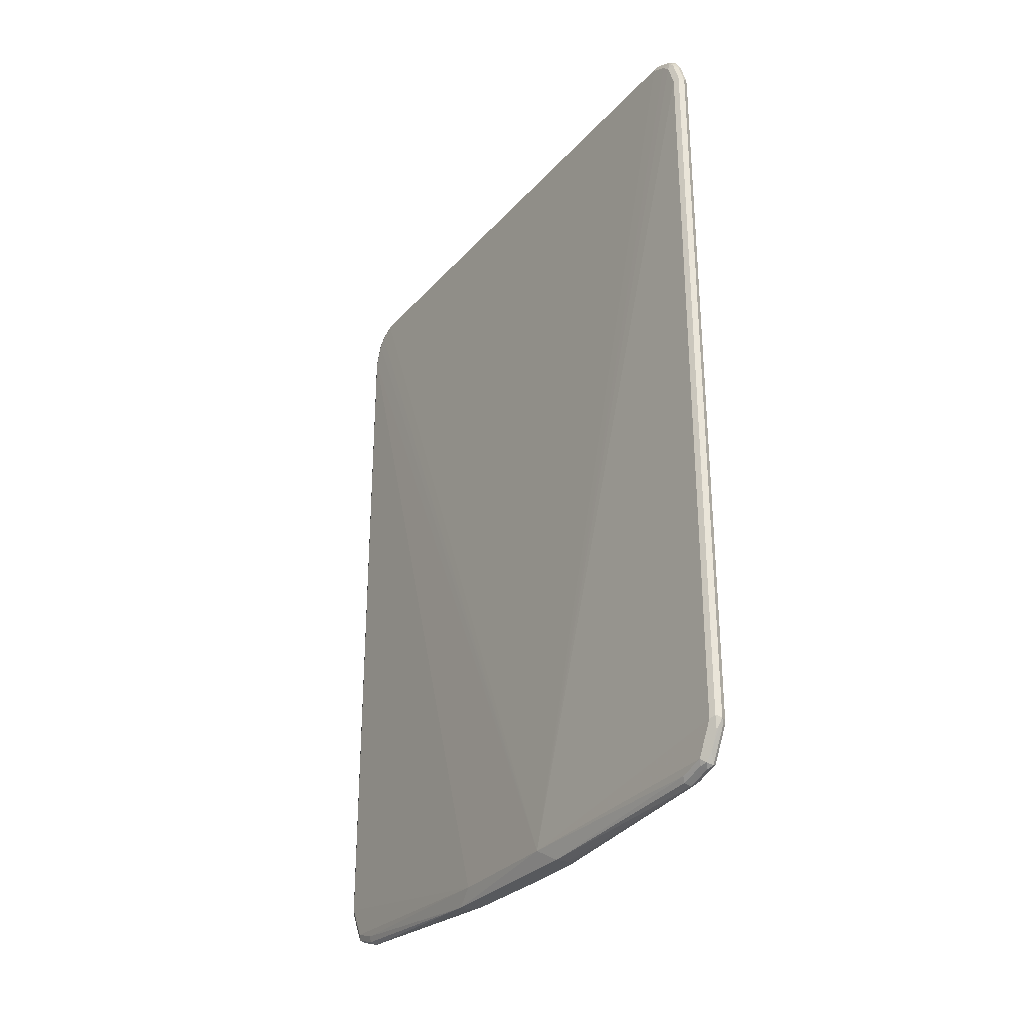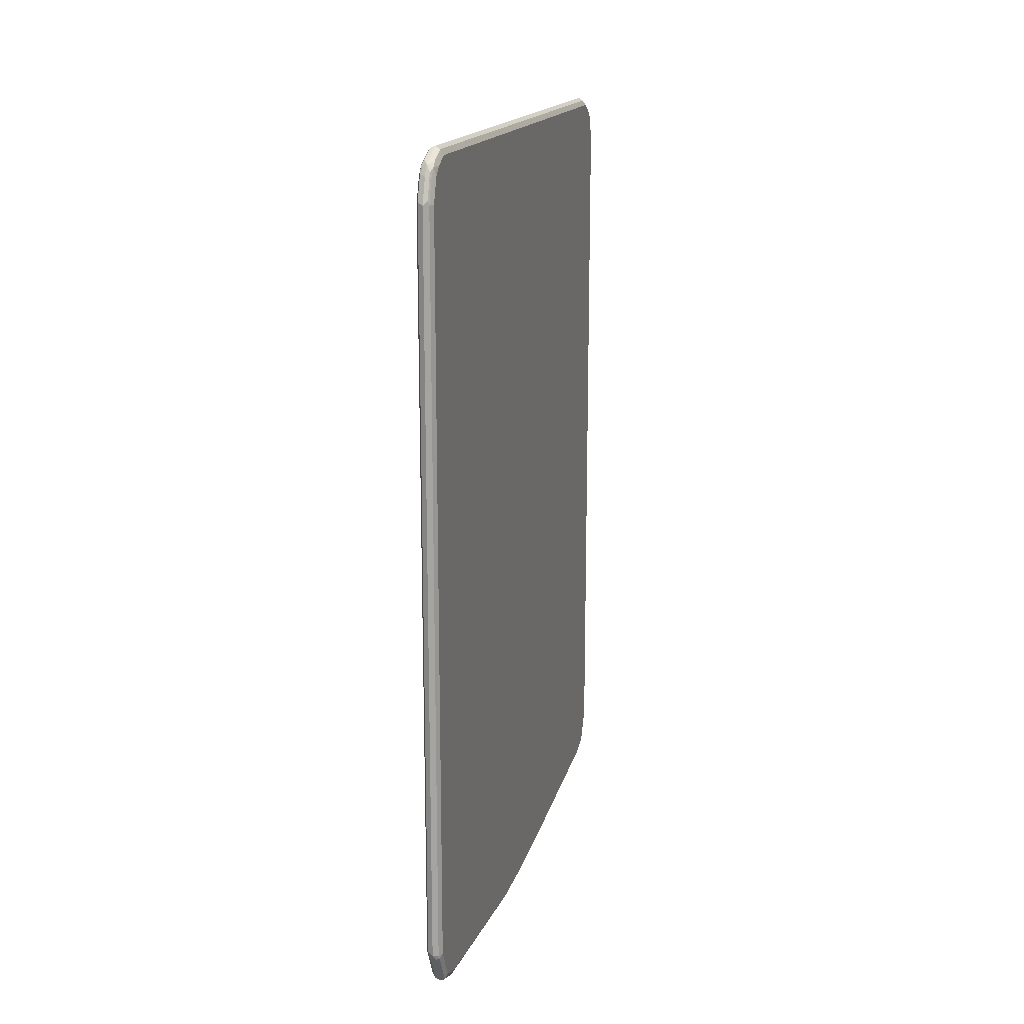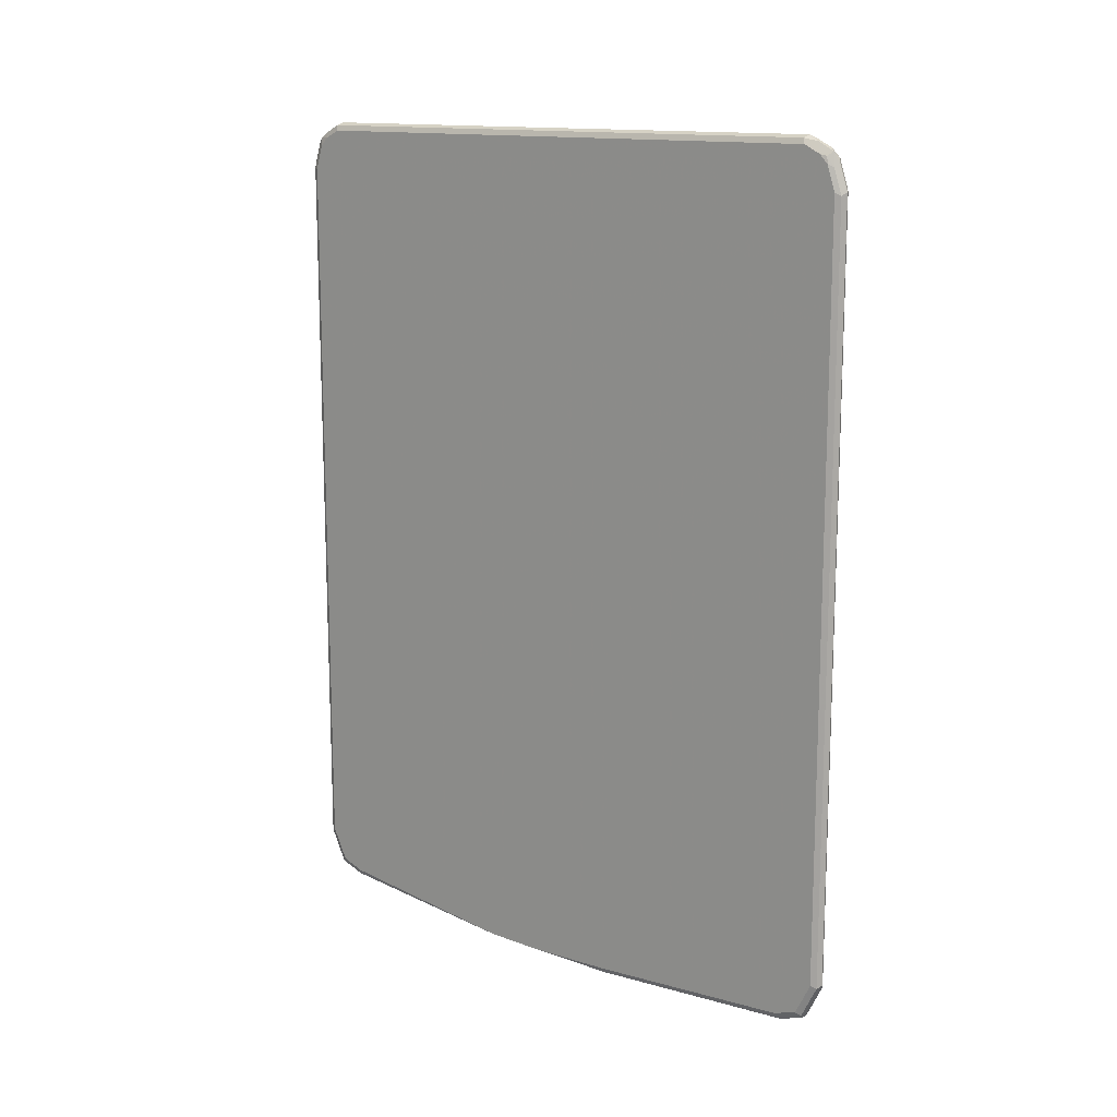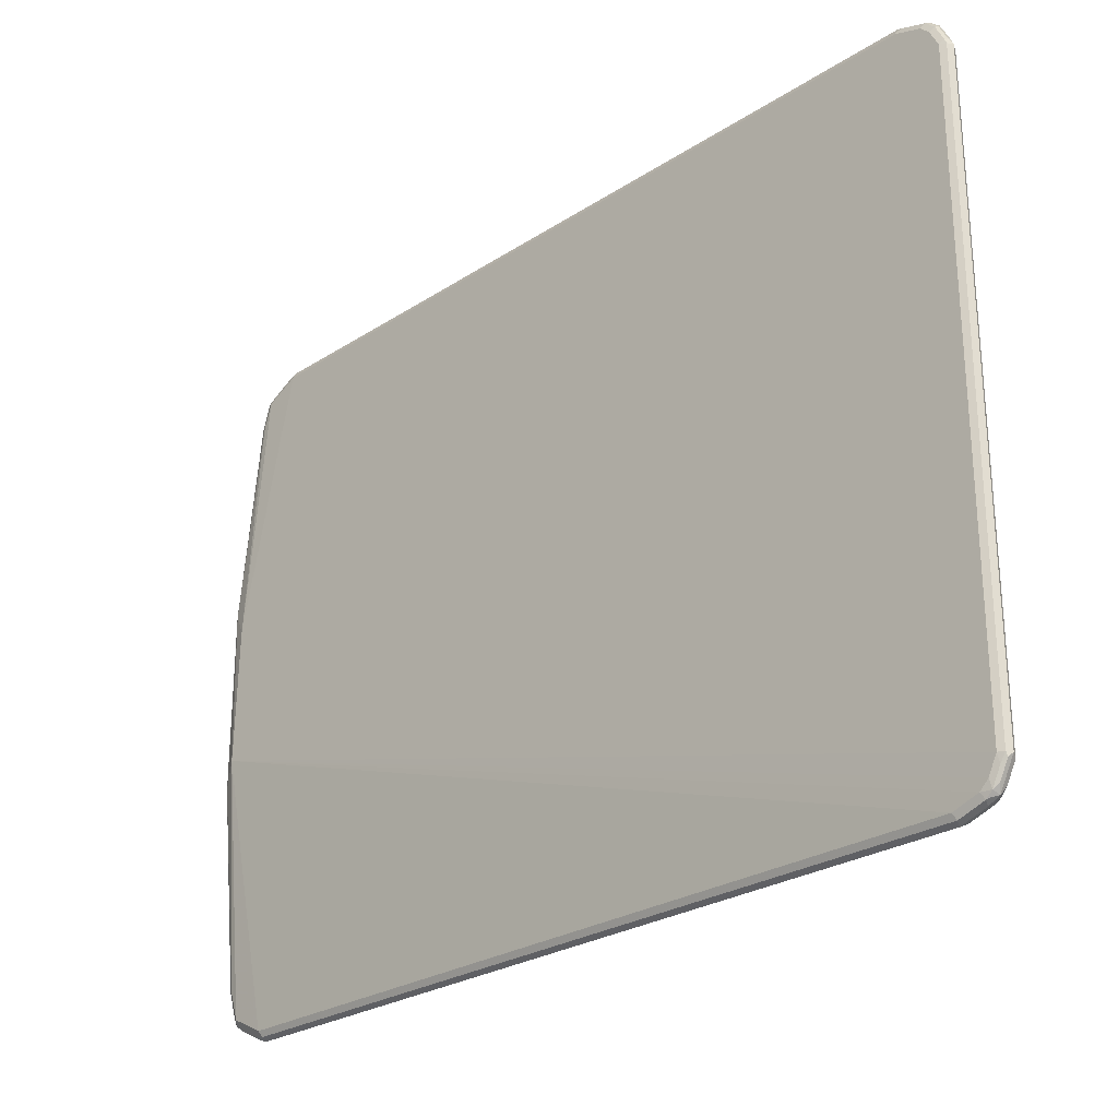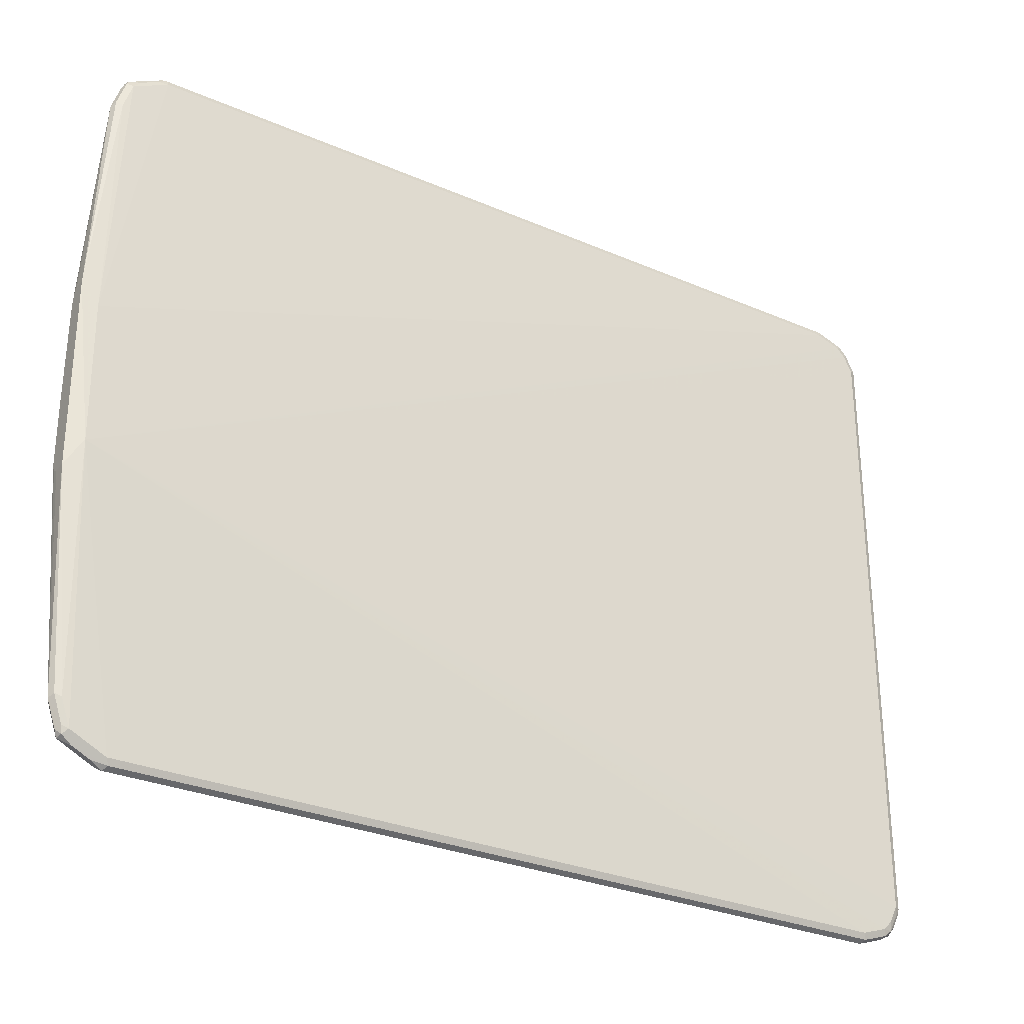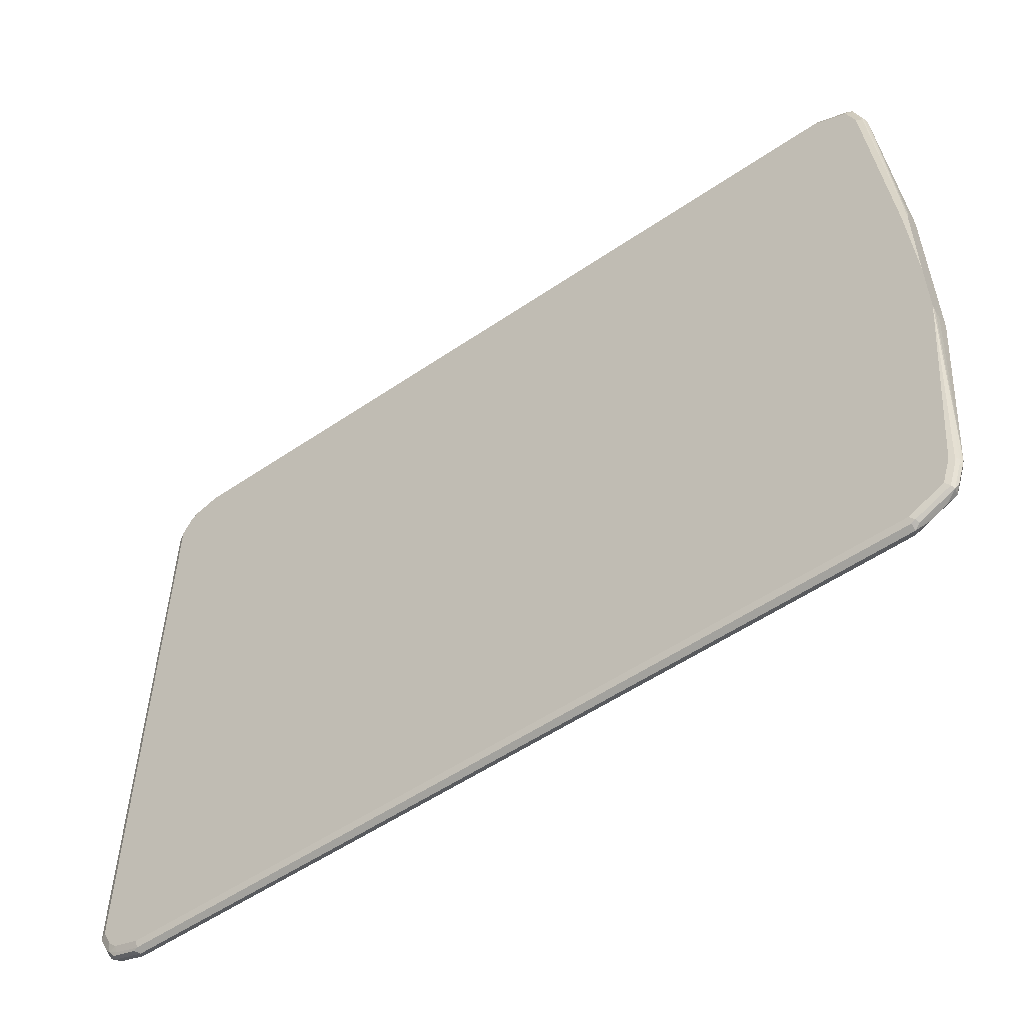
<metadata>
{"format":"obj","ext":"obj","renderer":"f3d","projection":"perspective","resolution":1024,"background":"white","views":[{"elev":-29.7,"azim":-33.1,"up":"+Z"},{"elev":16.6,"azim":14.7,"up":"+Z"},{"elev":13.5,"azim":130.0,"up":"+Z"},{"elev":-26.2,"azim":-44.4,"up":"+Y"},{"elev":-29.1,"azim":-122.8,"up":"+Y"},{"elev":-54.7,"azim":125.8,"up":"+Y"}]}
</metadata>
<code>
v 0.004166 -0.003435 0.03059
v 0.004727 -0.01719 0.03309
v 0.004727 -0.01719 0.07261
v 0.00487 -0.01747 0.07276
v 0.00487 -0.01704 0.07405
v 0.004727 -0.01675 0.0739
v 0.004727 -0.01633 0.07434
v 0.004727 -0.01547 0.07476
v 0.004834 -0.0159 0.07482
v 0.00487 -0.01547 0.07505
v 0.004941 -0.01568 0.07509
v 0.004834 -0.01675 0.07439
v 0.004941 -0.01697 0.07423
v 0.005156 -0.0169 0.07447
v 0.005156 -0.01719 0.0739
v 0.005156 -0.01762 0.07261
v 0.005371 -0.01708 0.07412
v 0.005479 -0.01681 0.07434
v 0.005443 -0.01704 0.0739
v 0.005586 -0.01675 0.0739
v 0.005443 -0.01747 0.07261
v 0.005371 -0.01751 0.07283
v 0.005443 -0.01747 0.03309
v 0.005586 -0.01719 0.07261
v 0.005586 -0.01547 0.07476
v 0.005586 -0.01633 0.07434
v 0.005443 -0.01647 0.07462
v 0.005443 -0.01561 0.07505
v 0.005443 0.01532 0.07505
v 0.005586 0.01547 0.07476
v 0.005586 0.01633 0.07434
v 0.005299 0.01604 0.07491
v 0.005156 0.01547 0.0752
v 0.005299 0.0169 0.07447
v 0.005514 0.01669 0.07426
v 0.005443 0.01704 0.07376
v 0.005586 0.01675 0.0739
v 0.005586 -0.004294 0.02983
v 0.005586 0.01719 0.03309
v 0.005586 0.01719 0.07261
v 0.005443 0.01747 0.07247
v 0.005443 0.01747 0.03295
v 0.005156 0.01762 0.03309
v 0.005443 0.01661 0.03123
v 0.005586 0.01633 0.03137
v 0.005443 0.01633 0.03108
v 0.005371 0.01654 0.03105
v 0.005371 0.01525 0.03062
v 0.005443 0.01504 0.03065
v 0.005586 0.01504 0.03094
v 0.005586 0.003866 0.03008
v 0.00546 0.003866 0.02983
v 0.005156 0.01504 0.03051
v 0.005156 0.01633 0.03094
v 0.005156 0.01661 0.03108
v 0.00487 0.01647 0.03108
v 0.004941 0.01665 0.03116
v 0.004834 0.01681 0.0318
v 0.004727 0.01633 0.03137
v 0.004727 0.01504 0.03094
v 0.00487 0.01518 0.03065
v 0.004552 0.004604 0.02983
v 0.004297 0.003435 0.03059
v 0.004727 0.01719 0.03309
v 0.004834 0.01724 0.03266
v 0.004941 0.01708 0.03201
v 0.004941 0.01751 0.03287
v 0.00487 0.01747 0.03309
v 0.004727 0.01719 0.07261
v 0.00487 0.01747 0.07261
v 0.005156 0.01762 0.07261
v 0.005013 0.01747 0.0729
v 0.004834 0.0174 0.07283
v 0.004834 0.01697 0.07412
v 0.005013 0.01704 0.07419
v 0.005156 0.01719 0.0739
v 0.005013 0.01661 0.07462
v 0.005013 0.01575 0.07505
v 0.004834 0.01654 0.07455
v 0.004727 0.01633 0.07434
v 0.004834 0.01568 0.07498
v 0.004727 0.01547 0.07476
v 0.004727 0.01675 0.0739
v 0.004552 -0.004639 0.02983
v 0.004727 -0.01504 0.03094
v 0.004727 -0.01633 0.03137
v 0.00487 -0.01618 0.03108
v 0.004941 -0.01654 0.03116
v 0.005013 -0.0169 0.03165
v 0.005299 -0.01661 0.03108
v 0.005156 -0.01633 0.03094
v 0.005156 -0.01504 0.03051
v 0.00487 -0.01489 0.03065
v 0.005156 -0.004726 0.02983
v 0.005443 -0.004583 0.02983
v 0.005586 -0.00111 0.02983
v 0.005102 0.004604 0.02983
v 0.005313 0.004395 0.02983
v 0.005318 -0.01504 0.03059
v 0.005479 -0.01525 0.03072
v 0.005299 -0.01532 0.03065
v 0.005479 -0.01654 0.03116
v 0.005479 -0.01697 0.03201
v 0.005586 -0.01633 0.03137
v 0.005586 -0.01504 0.03094
v 0.005586 -0.01719 0.03309
v 0.005479 -0.0174 0.03287
v 0.005299 -0.01747 0.0328
v 0.005156 -0.01762 0.03309
v 0.005443 -0.01504 0.03065
v 0.00487 -0.01747 0.03323
v 0.004941 -0.0174 0.03287
v 0.005013 -0.01733 0.03251
v 0.00487 0.01547 0.07505
v 0.005156 -0.01547 0.0752
v 0.005371 -0.01665 0.07455
v 0.004941 -0.01654 0.07465
f 2 3 1
f 4 3 2
f 5 3 4
f 6 3 5
f 6 1 3
f 7 1 6
f 7 8 1
f 9 8 7
f 9 10 8
f 9 11 10
f 9 12 11
f 9 7 12
f 7 6 12
f 12 6 5
f 13 12 5
f 13 14 12
f 13 15 14
f 13 5 15
f 5 4 15
f 15 4 16
f 17 15 16
f 17 14 15
f 17 18 14
f 19 18 17
f 19 20 18
f 19 21 20
f 19 17 21
f 21 17 22
f 21 22 16
f 21 16 23
f 21 23 24
f 20 21 24
f 20 24 25
f 26 20 25
f 26 18 20
f 26 27 18
f 26 28 27
f 26 25 28
f 25 29 28
f 30 29 25
f 31 29 30
f 32 29 31
f 32 33 29
f 32 34 33
f 32 31 34
f 35 34 31
f 35 36 34
f 35 37 36
f 35 31 37
f 31 30 37
f 30 25 37
f 25 24 37
f 37 24 38
f 39 37 38
f 40 37 39
f 40 41 37
f 40 39 41
f 42 41 39
f 42 43 41
f 42 44 43
f 42 39 44
f 45 44 39
f 46 44 45
f 46 47 44
f 46 48 47
f 46 49 48
f 46 50 49
f 46 45 50
f 50 45 51
f 50 51 52
f 49 50 52
f 48 49 52
f 48 52 53
f 48 53 47
f 54 47 53
f 54 55 47
f 56 55 54
f 56 57 55
f 56 58 57
f 56 59 58
f 56 60 59
f 56 61 60
f 56 53 61
f 56 54 53
f 61 53 62
f 61 62 60
f 60 62 63
f 59 60 63
f 59 63 64
f 58 59 64
f 65 58 64
f 65 66 58
f 65 67 66
f 65 68 67
f 65 64 68
f 68 64 69
f 70 68 69
f 70 71 68
f 70 72 71
f 70 73 72
f 70 69 73
f 73 69 74
f 72 73 74
f 75 72 74
f 75 76 72
f 75 34 76
f 77 34 75
f 77 78 34
f 77 79 78
f 77 75 79
f 75 74 79
f 80 79 74
f 80 81 79
f 80 82 81
f 80 1 82
f 80 83 1
f 80 74 83
f 83 74 69
f 83 69 1
f 63 1 69
f 63 62 1
f 84 1 62
f 85 1 84
f 85 86 1
f 87 86 85
f 88 86 87
f 88 89 86
f 88 90 89
f 88 91 90
f 88 87 91
f 87 92 91
f 87 93 92
f 87 85 93
f 85 84 93
f 92 93 84
f 92 84 94
f 95 92 94
f 95 38 92
f 95 94 38
f 94 84 38
f 84 62 38
f 52 38 62
f 96 38 52
f 96 51 38
f 96 52 51
f 51 39 38
f 45 39 51
f 97 52 62
f 98 52 97
f 98 53 52
f 98 97 53
f 97 62 53
f 92 38 99
f 100 92 99
f 101 92 100
f 101 90 92
f 101 100 90
f 102 90 100
f 102 103 90
f 102 104 103
f 102 100 104
f 104 100 105
f 104 105 106
f 103 104 106
f 107 103 106
f 107 108 103
f 107 109 108
f 107 23 109
f 107 106 23
f 23 106 24
f 106 38 24
f 105 38 106
f 100 38 105
f 110 38 100
f 110 99 38
f 110 100 99
f 23 16 109
f 4 109 16
f 111 109 4
f 112 109 111
f 113 109 112
f 113 89 109
f 113 112 89
f 89 112 111
f 89 111 2
f 89 2 86
f 86 2 1
f 111 4 2
f 89 90 109
f 108 109 90
f 103 108 90
f 91 92 90
f 63 69 64
f 8 82 1
f 8 114 82
f 10 114 8
f 10 115 114
f 10 11 115
f 115 11 14
f 115 14 116
f 115 116 28
f 115 28 33
f 115 33 114
f 78 114 33
f 81 114 78
f 81 82 114
f 81 78 79
f 78 33 34
f 33 28 29
f 116 27 28
f 116 18 27
f 116 14 18
f 117 14 11
f 117 12 14
f 117 11 12
f 76 34 71
f 72 76 71
f 34 41 71
f 36 41 34
f 36 37 41
f 43 71 41
f 68 71 43
f 67 68 43
f 67 43 66
f 55 66 43
f 57 66 55
f 57 58 66
f 55 43 44
f 47 55 44
f 17 16 22

</code>
